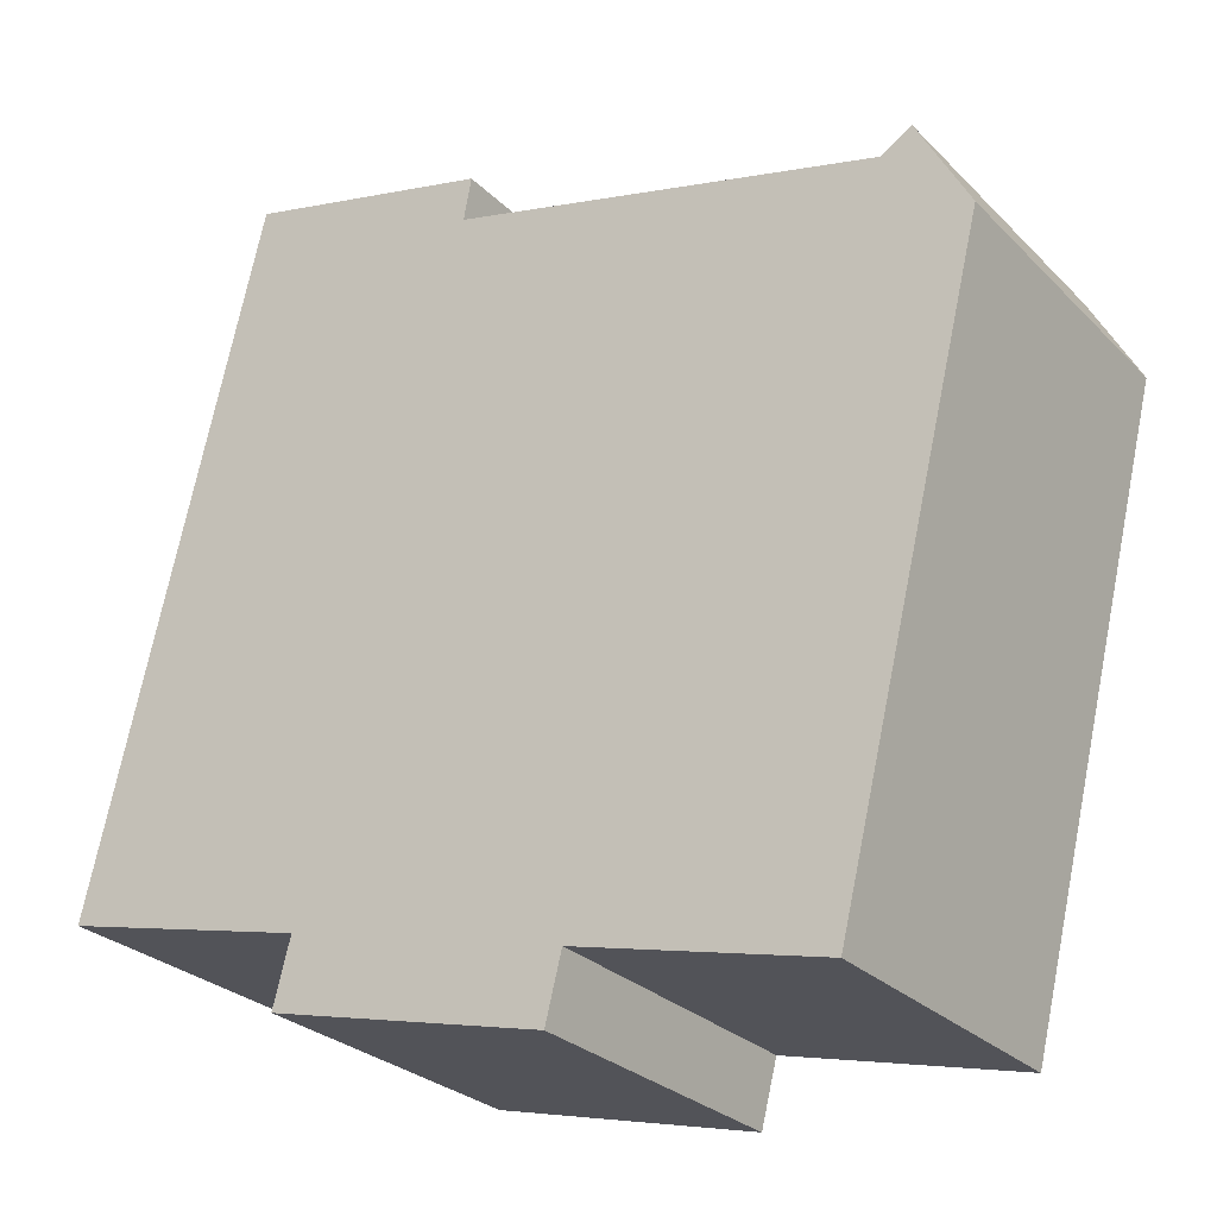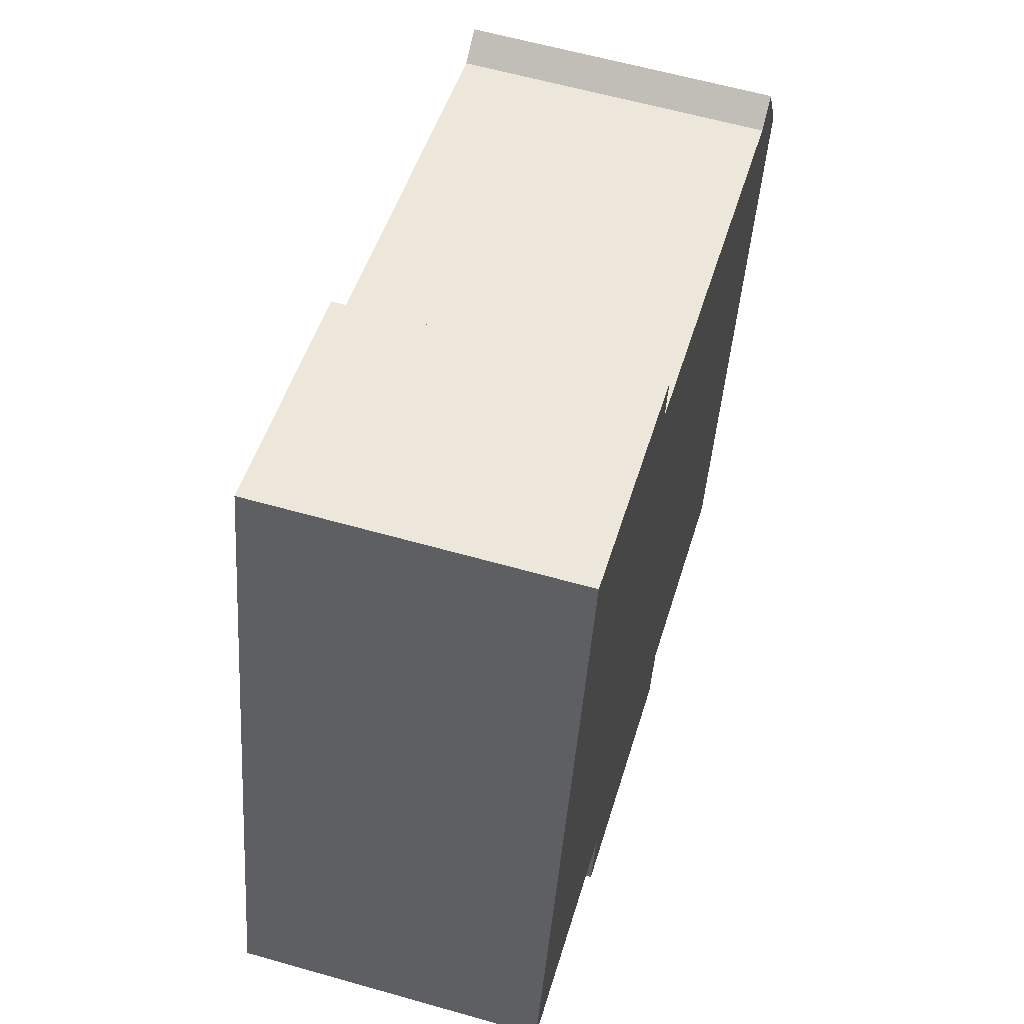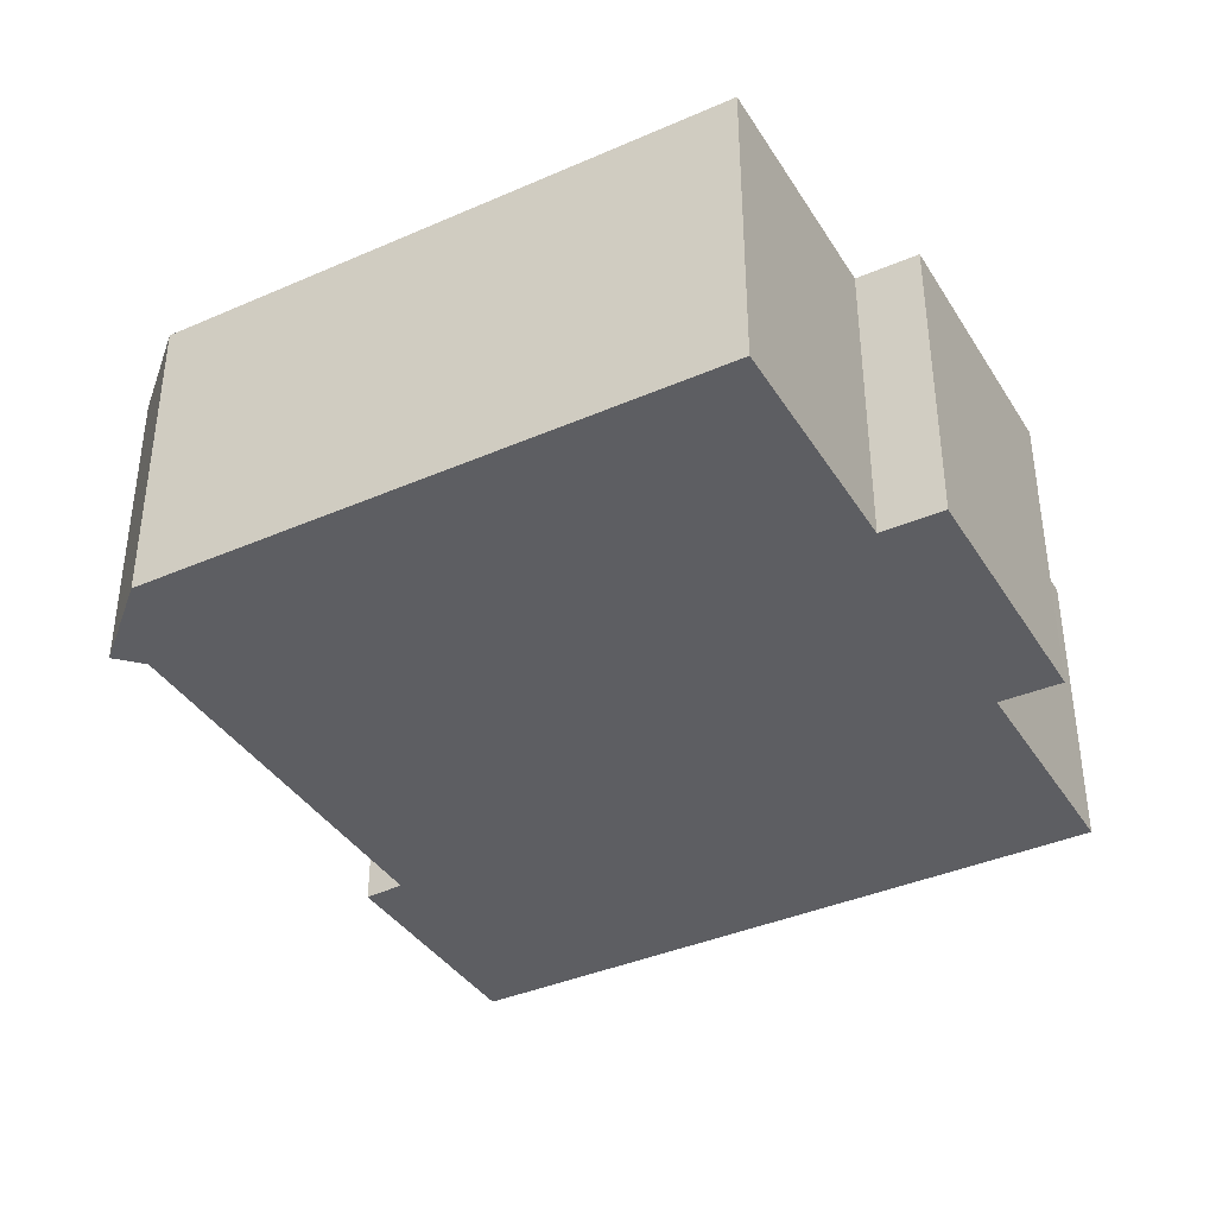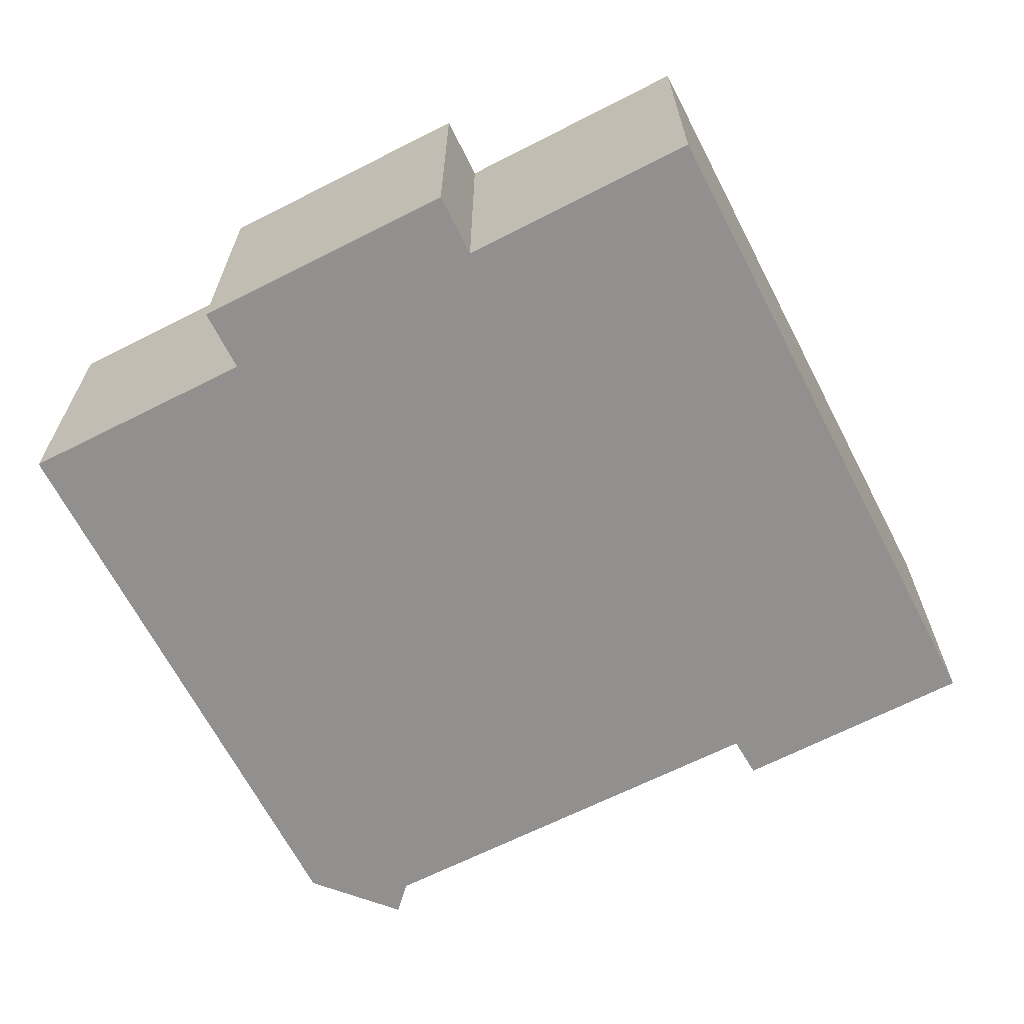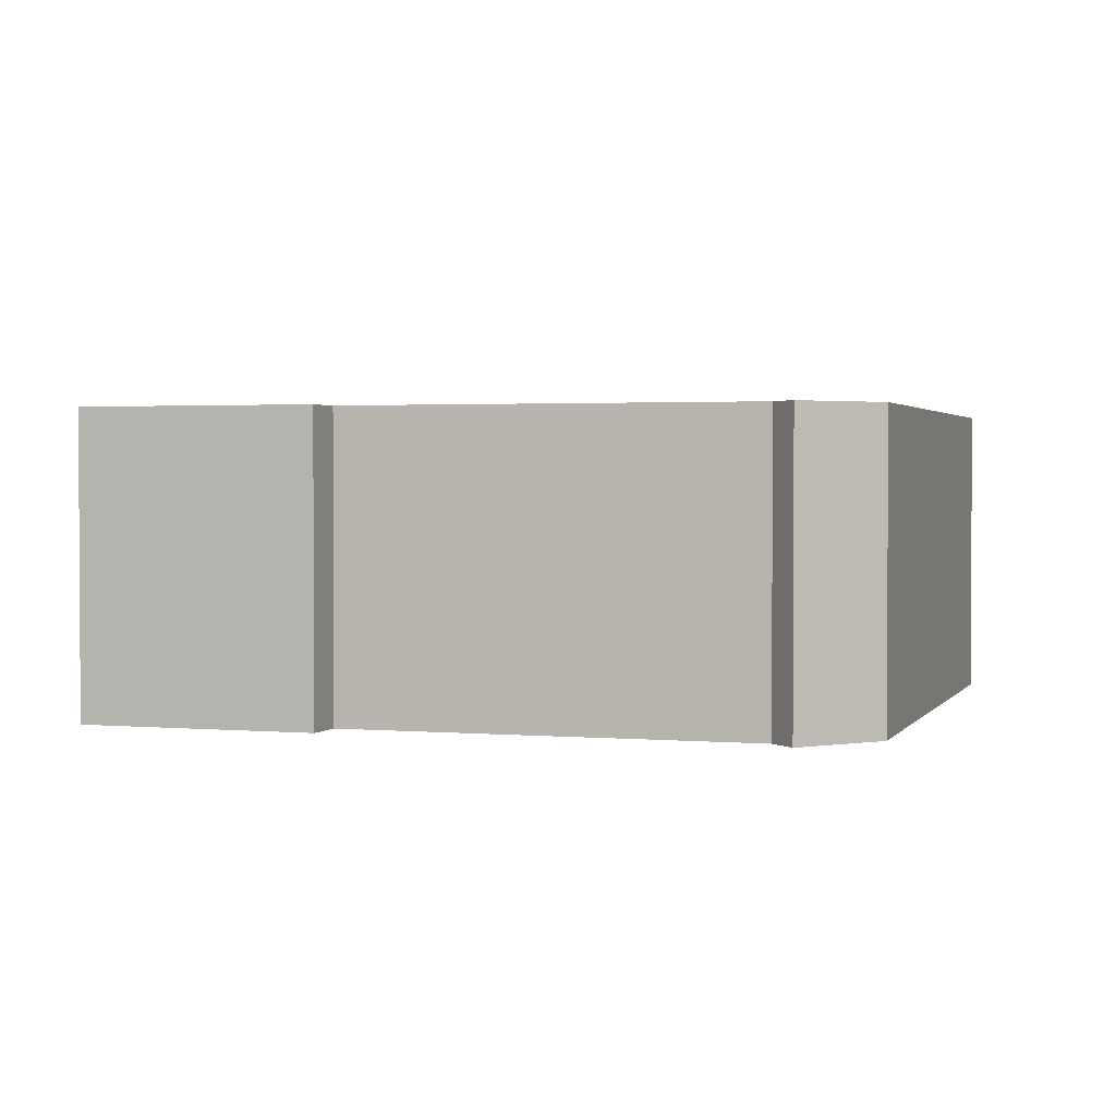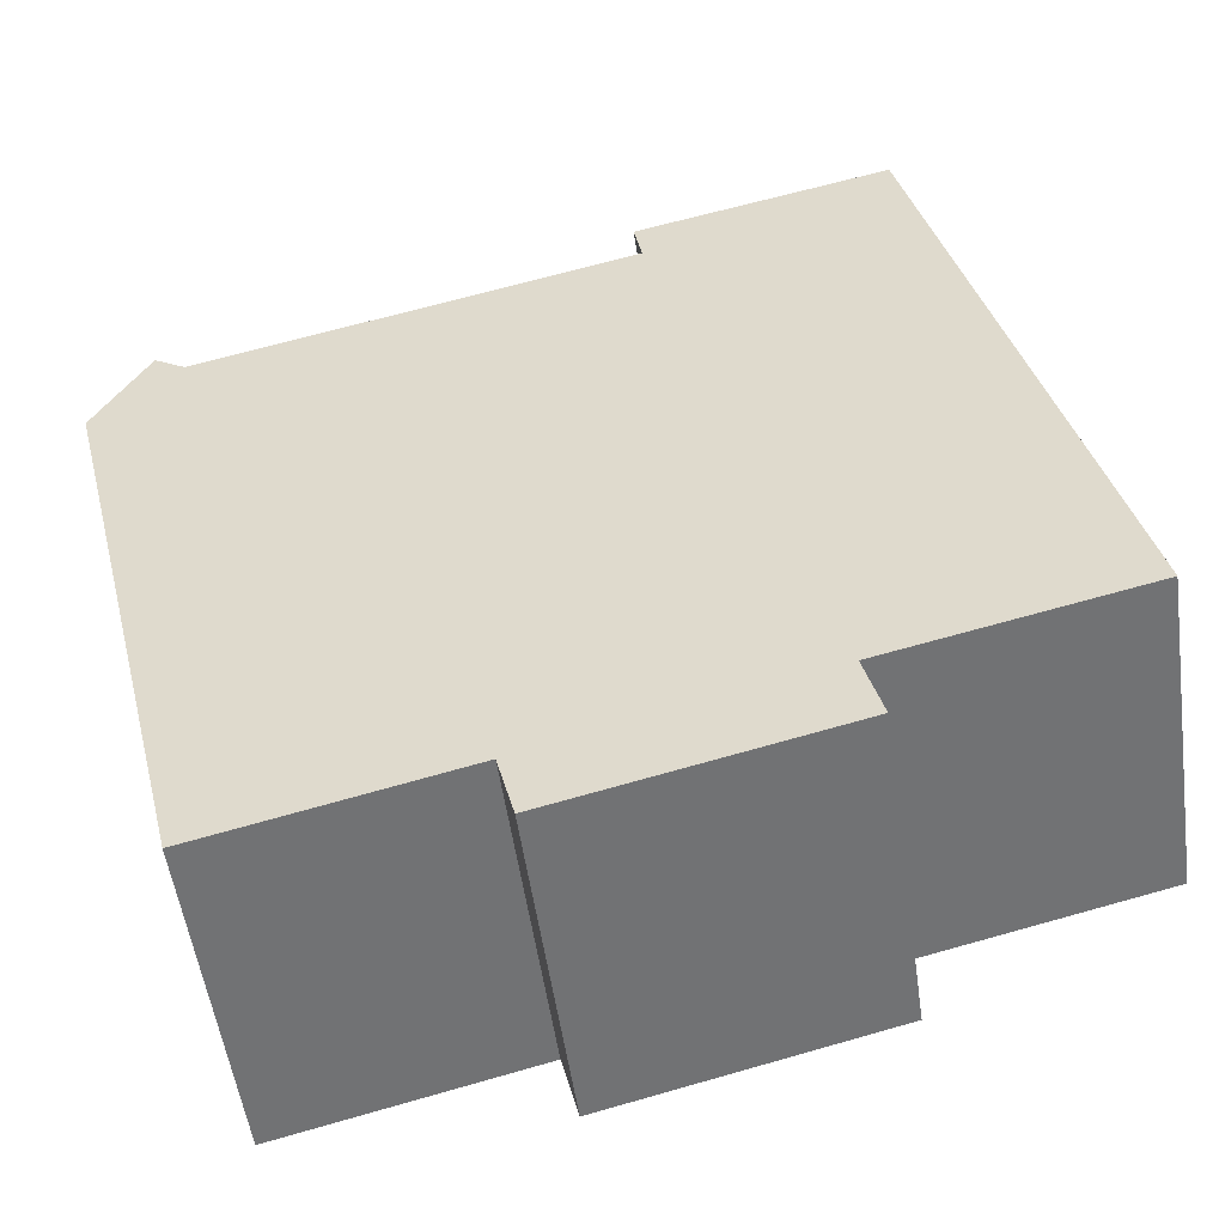
<metadata>
{"format":"obj","ext":"obj","renderer":"f3d","projection":"perspective","resolution":1024,"background":"white","views":[{"elev":-27.3,"azim":34.2,"up":"+Z"},{"elev":60.6,"azim":-73.8,"up":"+Z"},{"elev":-38.5,"azim":132.6,"up":"+Y"},{"elev":-65.7,"azim":-139.1,"up":"+Y"},{"elev":2.0,"azim":31.1,"up":"+Y"},{"elev":-53.2,"azim":-171.9,"up":"+Z"}]}
</metadata>
<code>
v  10.72 6.726 -4.108
v  5.247 6.726 -1.27
v  10.88 6.726 -3.445
v  4.881 6.726 -2.665
v  19.38 6.726 8.698
v  17.63 6.726 10.32
v  18.28 6.726 10.73
v  8.613 6.726 12.56
v  16.25 6.726 -4.024
v  3.537 6.726 14.69
v  2.989 6.726 12.41
v  0.011 6.726 0.047
v  11.06 6.726 -2.737
v  0 6.726 4.118e-16
v  8.778 6.726 13.45
v  3.537 -8.997e-16 14.69
v  8.778 -8.238e-16 13.45
v  8.613 -7.688e-16 12.56
v  17.63 -6.322e-16 10.32
v  19.38 -5.326e-16 8.698
v  16.25 2.464e-16 -4.024
v  11.06 1.676e-16 -2.737
v  10.72 2.515e-16 -4.108
v  10.88 2.109e-16 -3.445
v  18.28 -6.57e-16 10.73
v  4.881 1.632e-16 -2.665
v  5.247 7.777e-17 -1.27
v  0 0 0
v  0.011 -2.878e-18 0.047
v  2.989 -7.602e-16 12.41
g defaultobject
f 1 2 3
f 2 1 4
f 5 6 7
f 6 5 8
f 8 5 9
f 8 9 10
f 10 9 11
f 11 9 12
f 12 9 2
f 2 9 13
f 2 13 3
f 12 2 14
f 10 15 8
f 16 15 10
f 15 16 17
f 18 6 8
f 6 18 19
f 17 8 15
f 8 17 18
f 20 9 5
f 9 20 21
f 22 3 13
f 3 22 1
f 1 22 23
f 23 22 24
f 19 7 6
f 7 19 25
f 25 5 7
f 5 25 20
f 21 13 9
f 13 21 22
f 23 4 1
f 4 23 26
f 27 14 2
f 14 27 28
f 26 2 4
f 2 26 27
f 28 12 14
f 12 28 11
f 11 28 29
f 11 29 30
f 11 30 10
f 10 30 16
f 23 27 26
f 30 17 16
f 17 30 29
f 17 29 28
f 17 28 27
f 17 27 18
f 18 27 19
f 19 27 22
f 22 27 23
f 22 23 24
f 19 22 21
f 19 21 25
f 25 21 20

</code>
